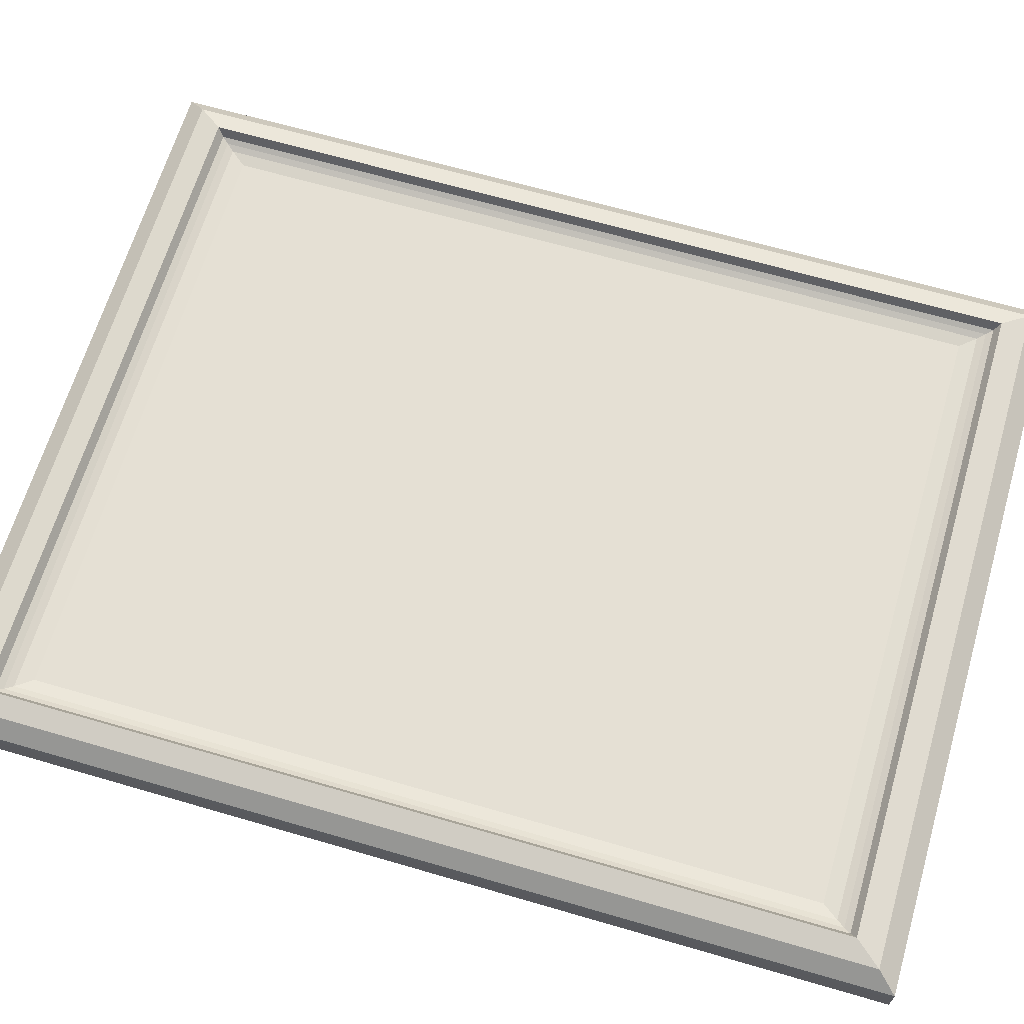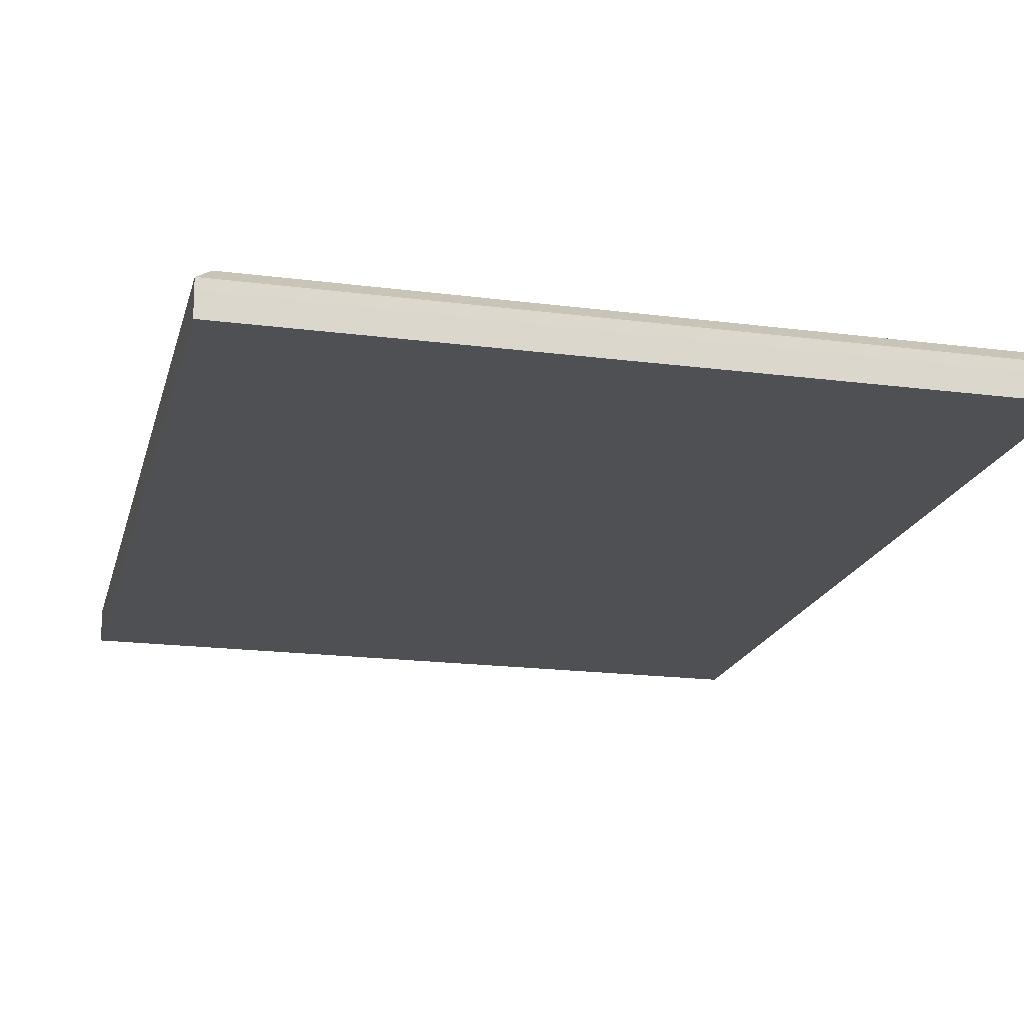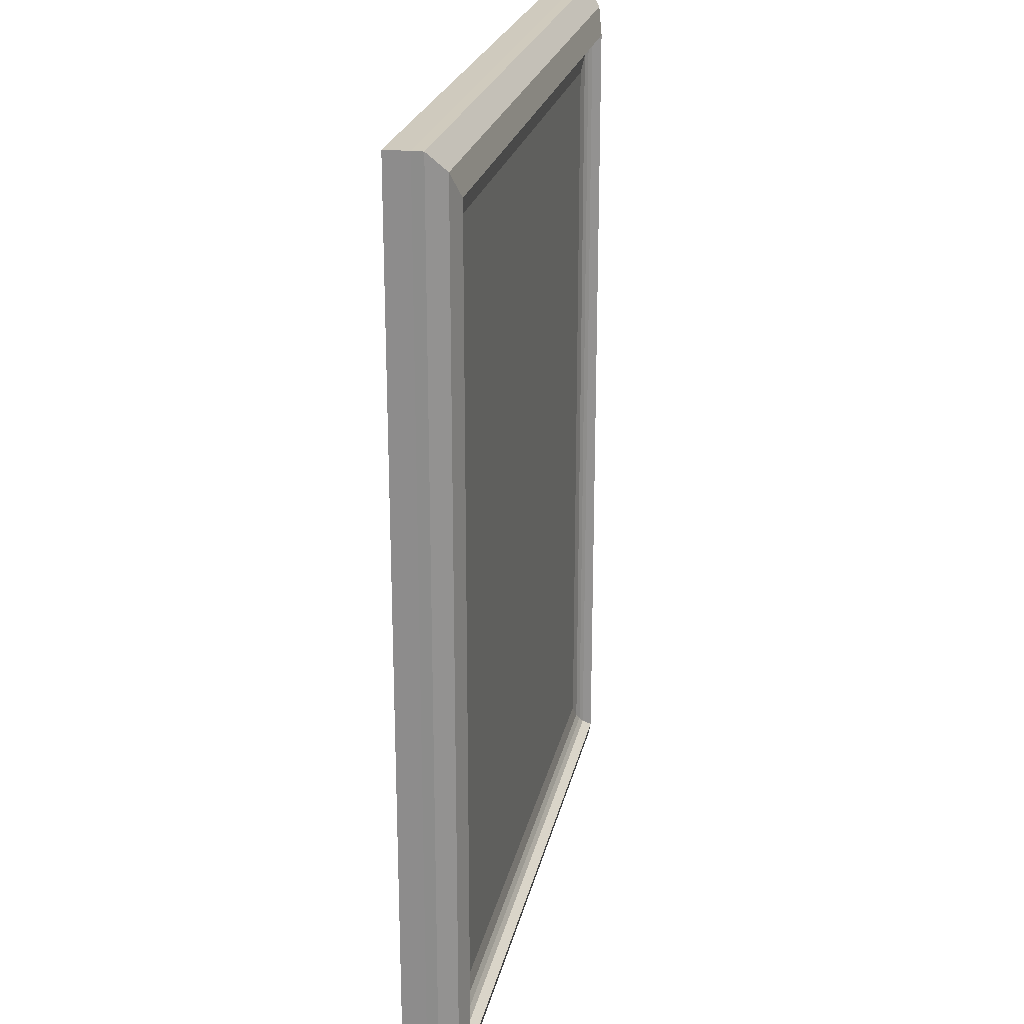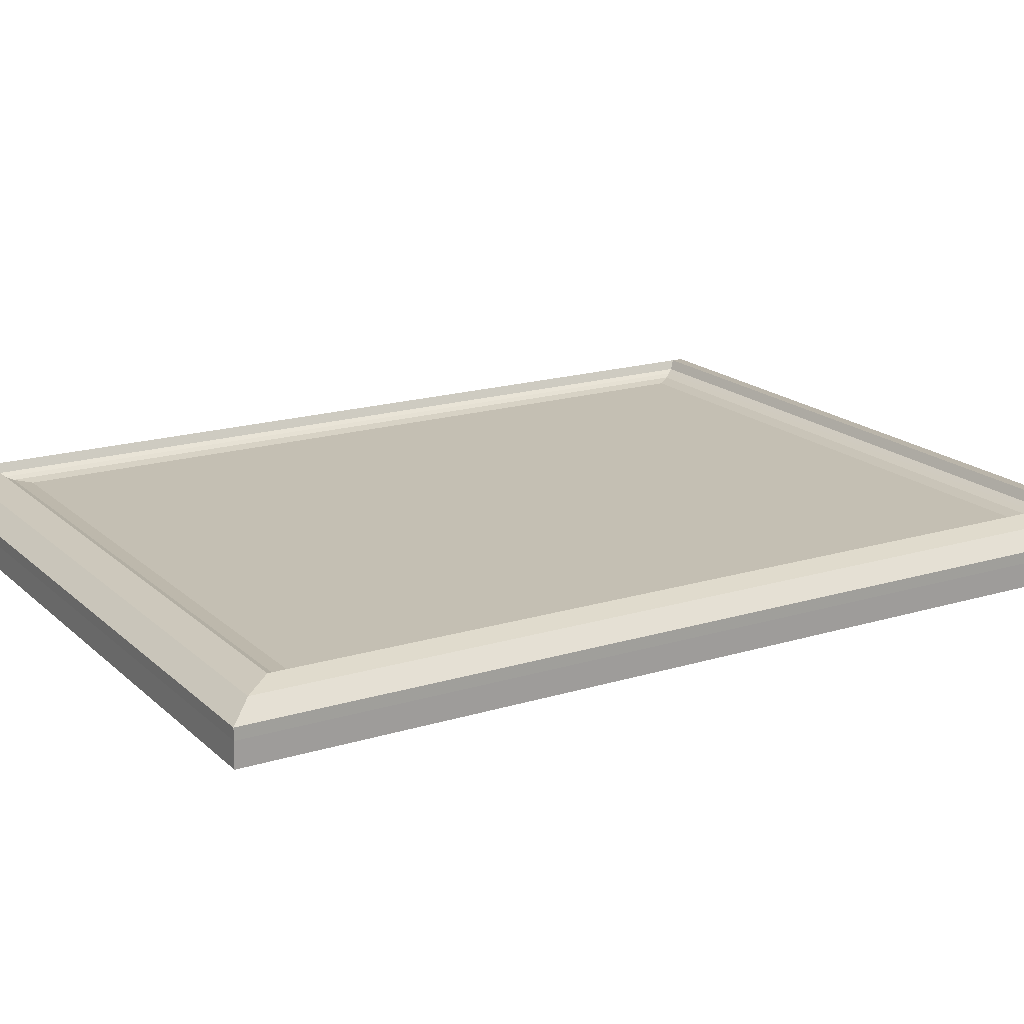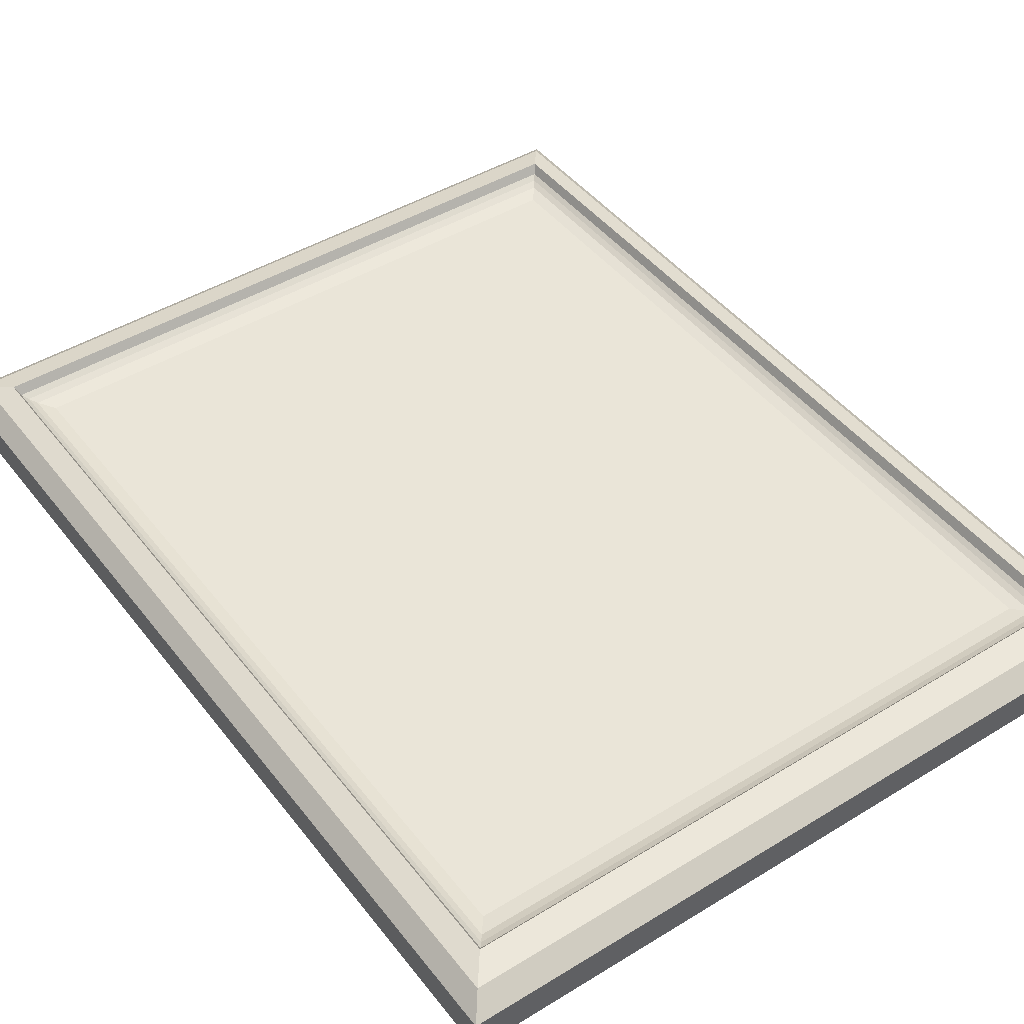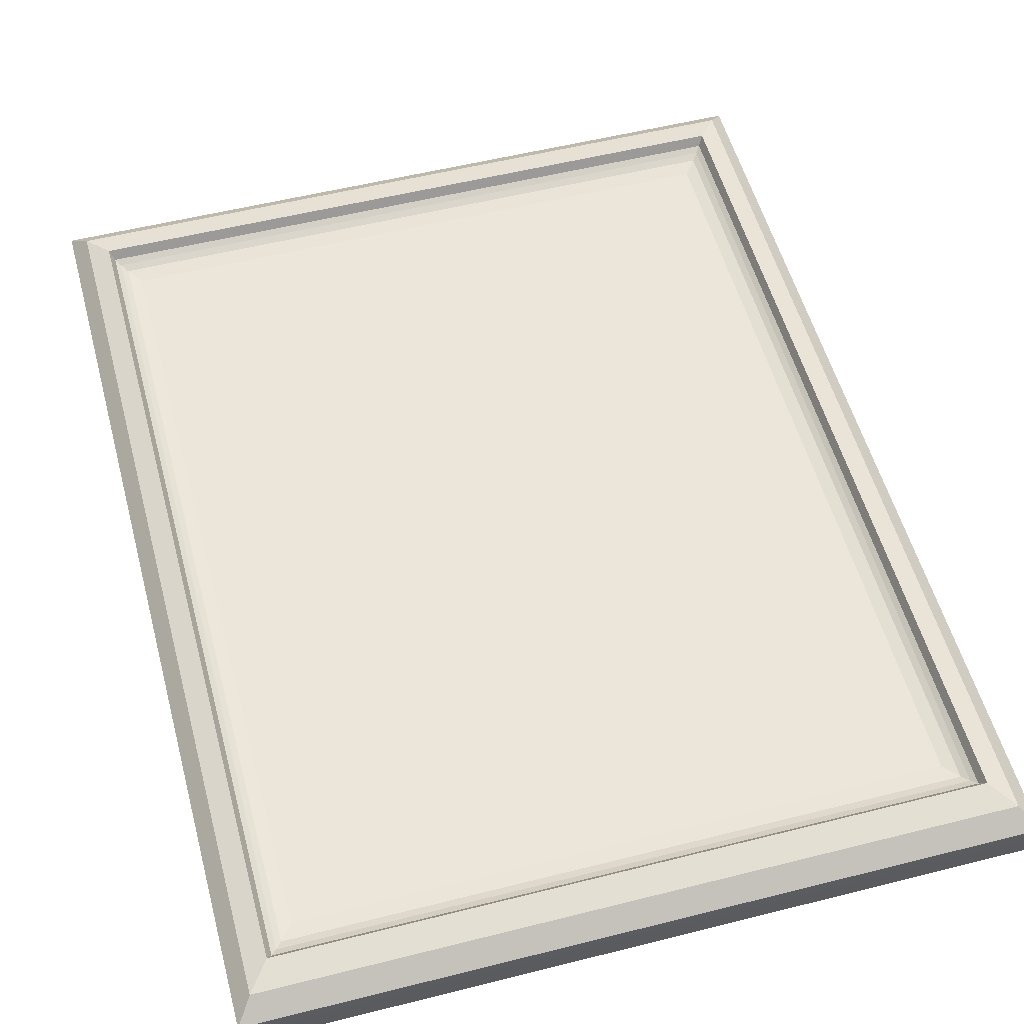
<metadata>
{"format":"obj","ext":"obj","renderer":"f3d","projection":"perspective","resolution":1024,"background":"white","views":[{"elev":65.2,"azim":106.4,"up":"+Z"},{"elev":-18.9,"azim":166.2,"up":"+Z"},{"elev":23.5,"azim":-78.1,"up":"+Y"},{"elev":17.9,"azim":59.1,"up":"+Z"},{"elev":45.1,"azim":144.7,"up":"+Z"},{"elev":54.2,"azim":165.0,"up":"+Z"}]}
</metadata>
<code>
o Cube_280
v 0.1355 -0.1725 -0.00179
v 0.1355 0.1727 -0.00179
v -0.1353 0.1727 -0.00179
v -0.1353 -0.1725 -0.00179
v -0.1355 -0.1727 -0.01064
v 0.1355 0.1727 0.002311
v 0.122 0.1556 0.01064
v 0.1297 0.1653 0.00826
v -0.1353 0.1727 0.002311
v 0.1353 -0.1727 -0.01064
v -0.1295 0.1653 0.00826
v -0.1219 0.1556 0.01064
v 0.1355 -0.1725 0.002311
v -0.1355 0.1725 -0.01064
v 0.1297 -0.1651 0.00826
v 0.122 -0.1554 0.01064
v 0.1353 0.1725 -0.01064
v -0.1353 -0.1725 0.002311
v -0.1219 -0.1554 0.01064
v -0.1295 -0.1651 0.00826
v 0.1119 0.1426 0.004214
v 0.1204 0.1534 0.007298
v 0.1164 0.1483 0.005024
v 0.1185 0.1511 0.006085
v -0.1117 0.1426 0.004214
v -0.1202 0.1534 0.007298
v -0.1162 0.1483 0.005024
v -0.1184 0.1511 0.006085
v 0.1119 -0.1425 0.004214
v 0.1204 -0.1533 0.007298
v 0.1164 -0.1482 0.005024
v 0.1185 -0.151 0.006085
v -0.1117 -0.1425 0.004214
v -0.1202 -0.1533 0.007298
v -0.1162 -0.1482 0.005024
v -0.1184 -0.151 0.006085
f 4 10 1
f 2 13 1
f 4 9 3
f 1 18 4
f 19 26 12
f 17 5 14
f 16 20 15
f 20 13 15
f 6 11 8
f 11 7 8
f 33 21 25
f 18 11 9
f 20 12 11
f 34 16 30
f 7 26 22
f 16 8 7
f 8 13 6
f 3 6 2
f 33 31 29
f 35 32 31
f 32 34 30
f 21 27 25
f 23 28 27
f 24 26 28
f 25 35 33
f 27 36 35
f 28 34 36
f 29 23 21
f 31 24 23
f 32 22 24
f 30 7 22
f 4 14 5
f 3 17 14
f 1 17 2
f 4 5 10
f 2 6 13
f 4 18 9
f 1 13 18
f 19 34 26
f 17 10 5
f 16 19 20
f 20 18 13
f 6 9 11
f 11 12 7
f 33 29 21
f 18 20 11
f 20 19 12
f 34 19 16
f 7 12 26
f 16 15 8
f 8 15 13
f 3 9 6
f 33 35 31
f 35 36 32
f 32 36 34
f 21 23 27
f 23 24 28
f 24 22 26
f 25 27 35
f 27 28 36
f 28 26 34
f 29 31 23
f 31 32 24
f 32 30 22
f 30 16 7
f 4 3 14
f 3 2 17
f 1 10 17

</code>
